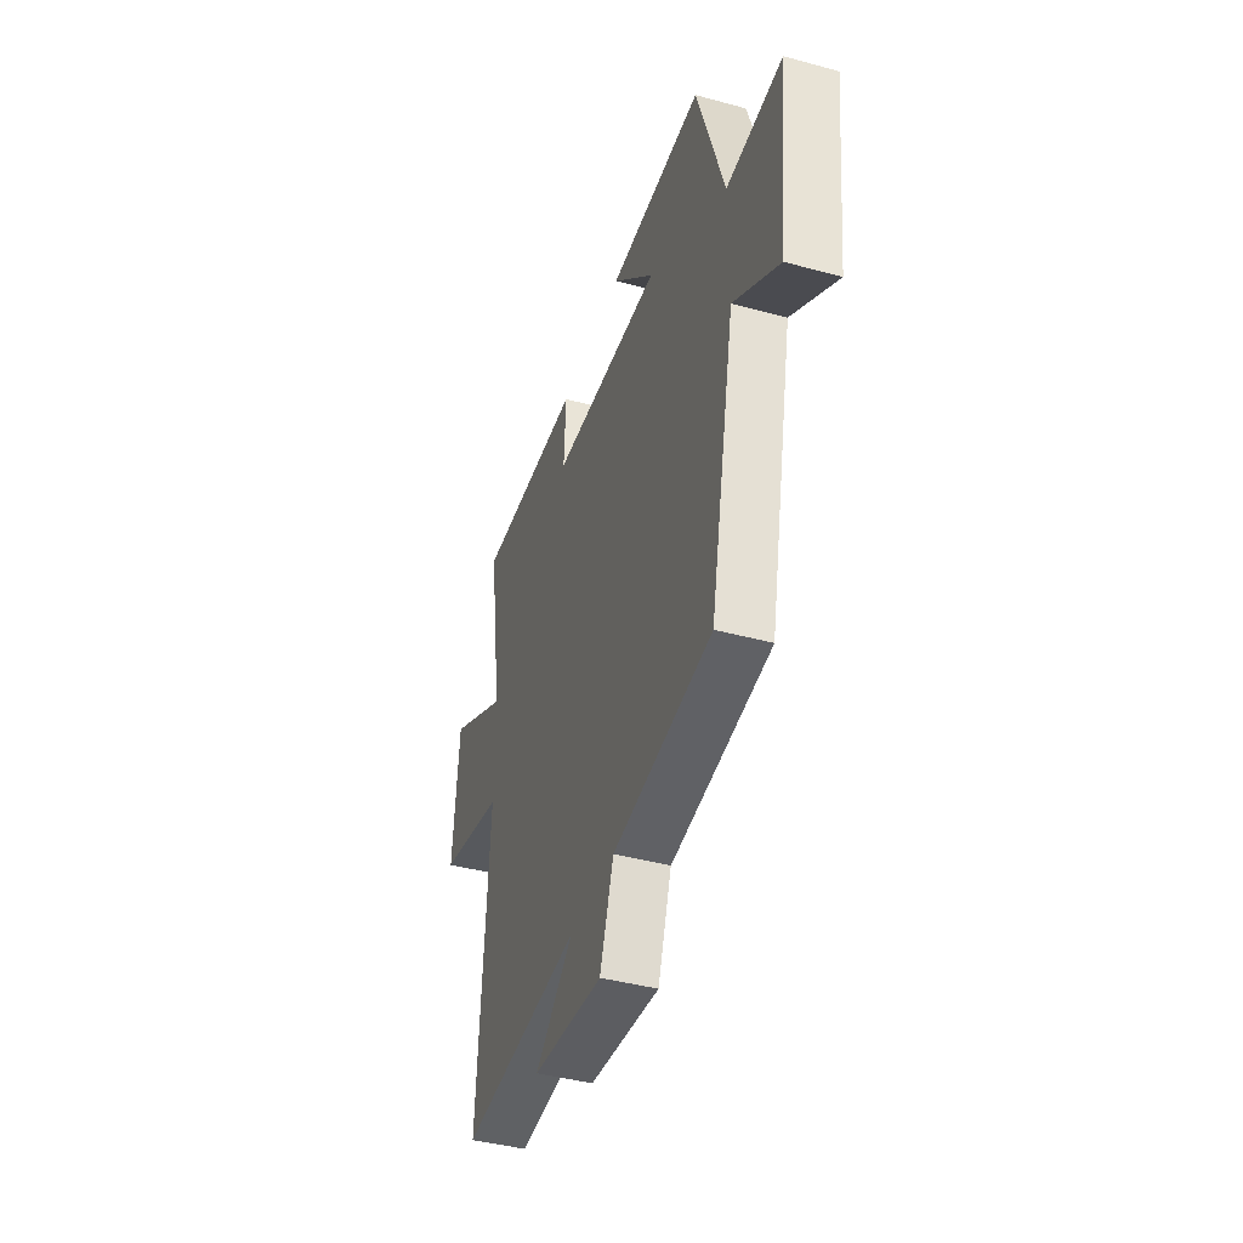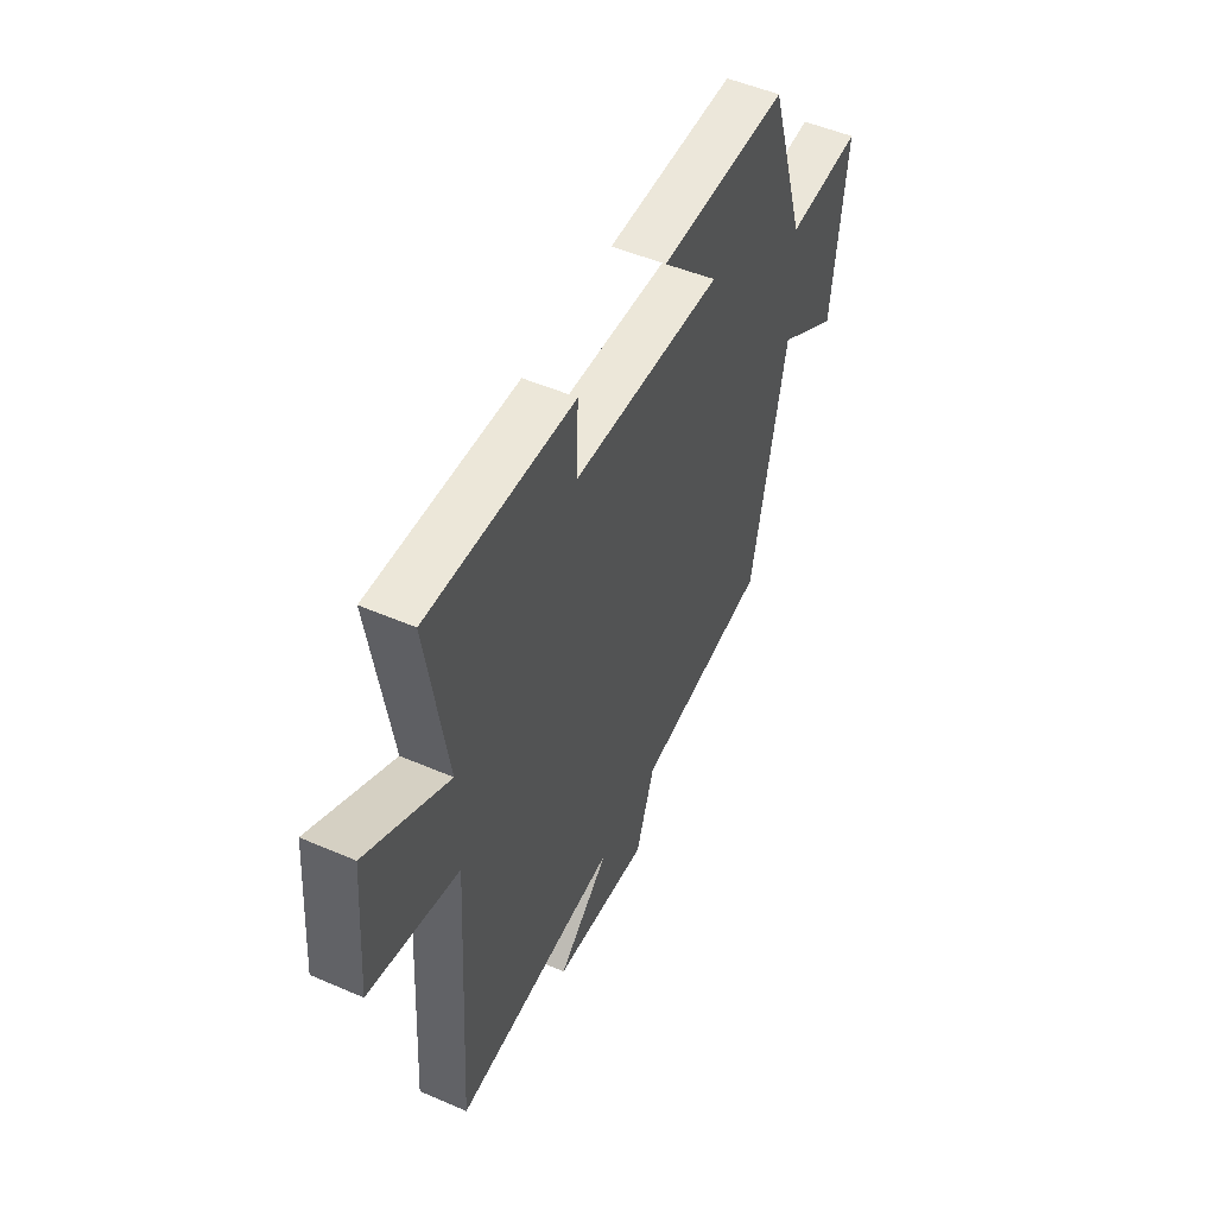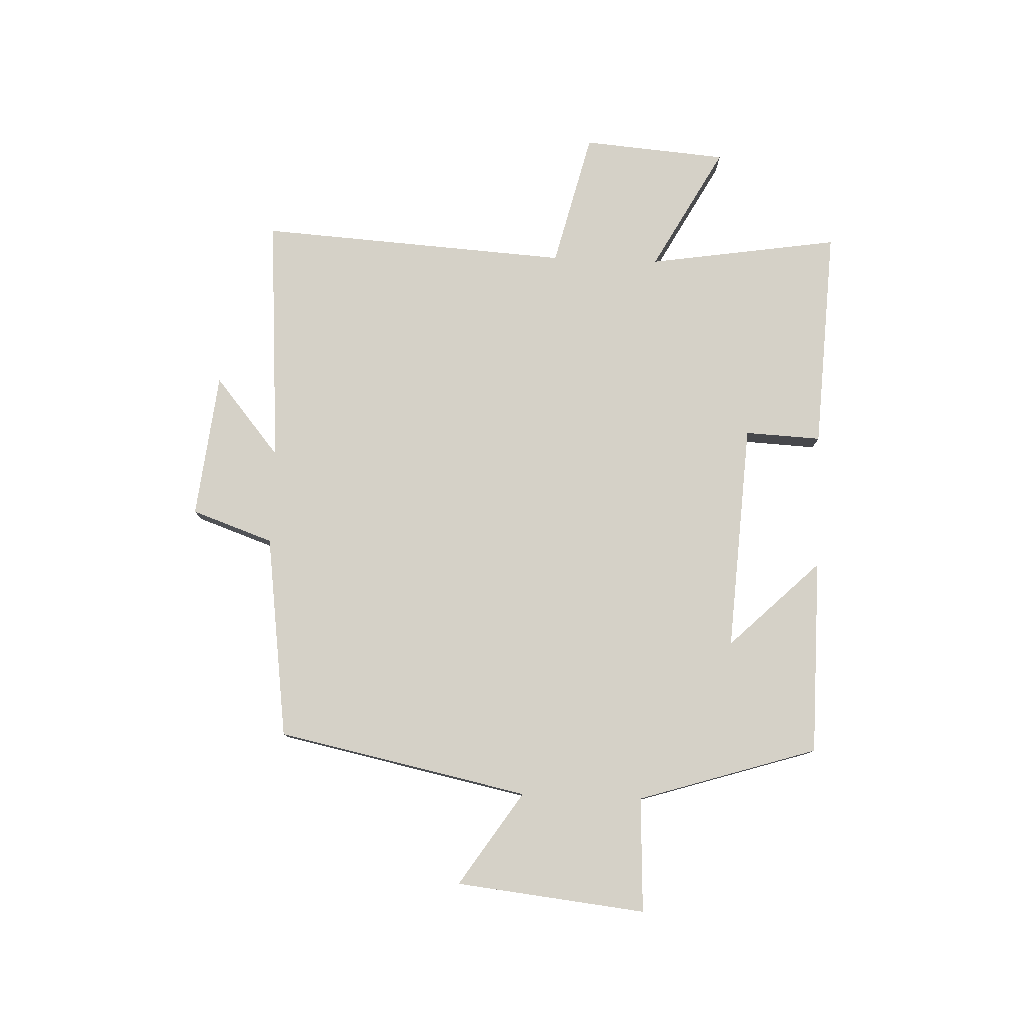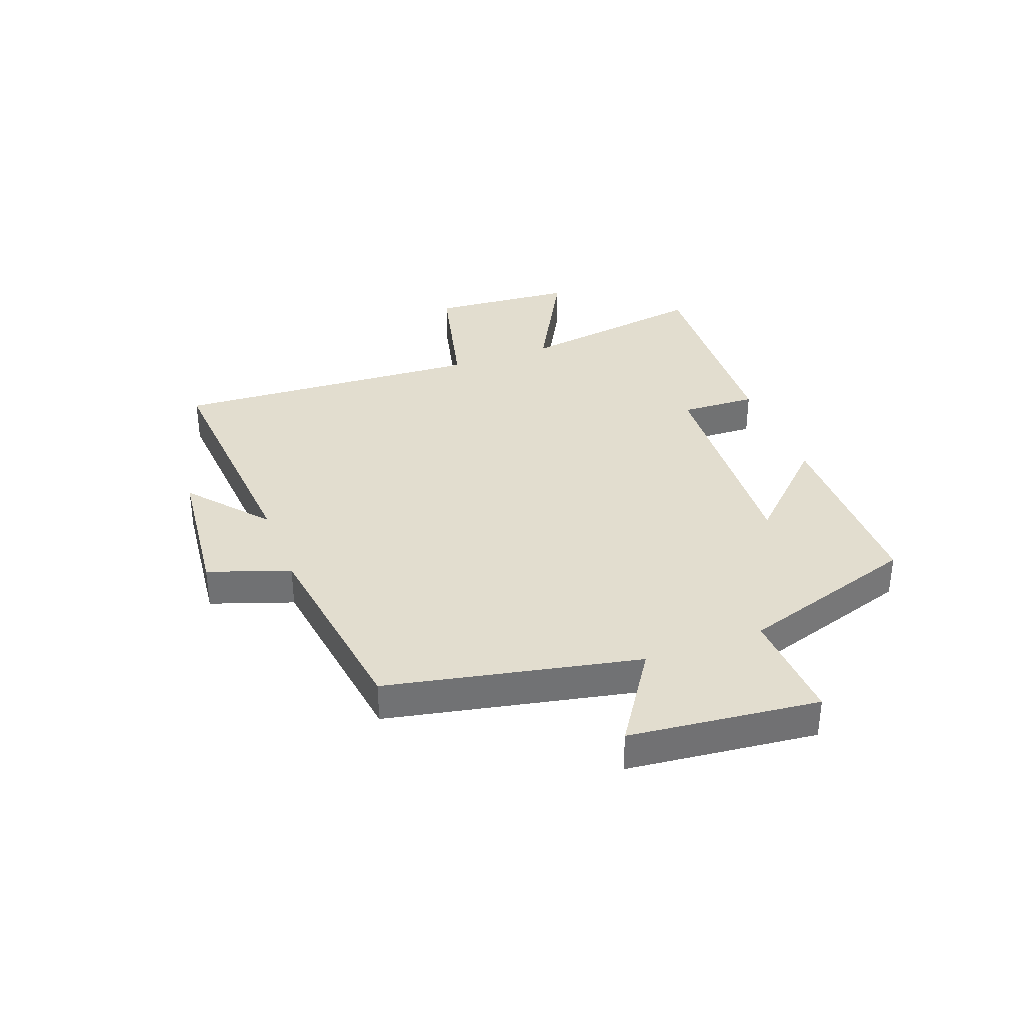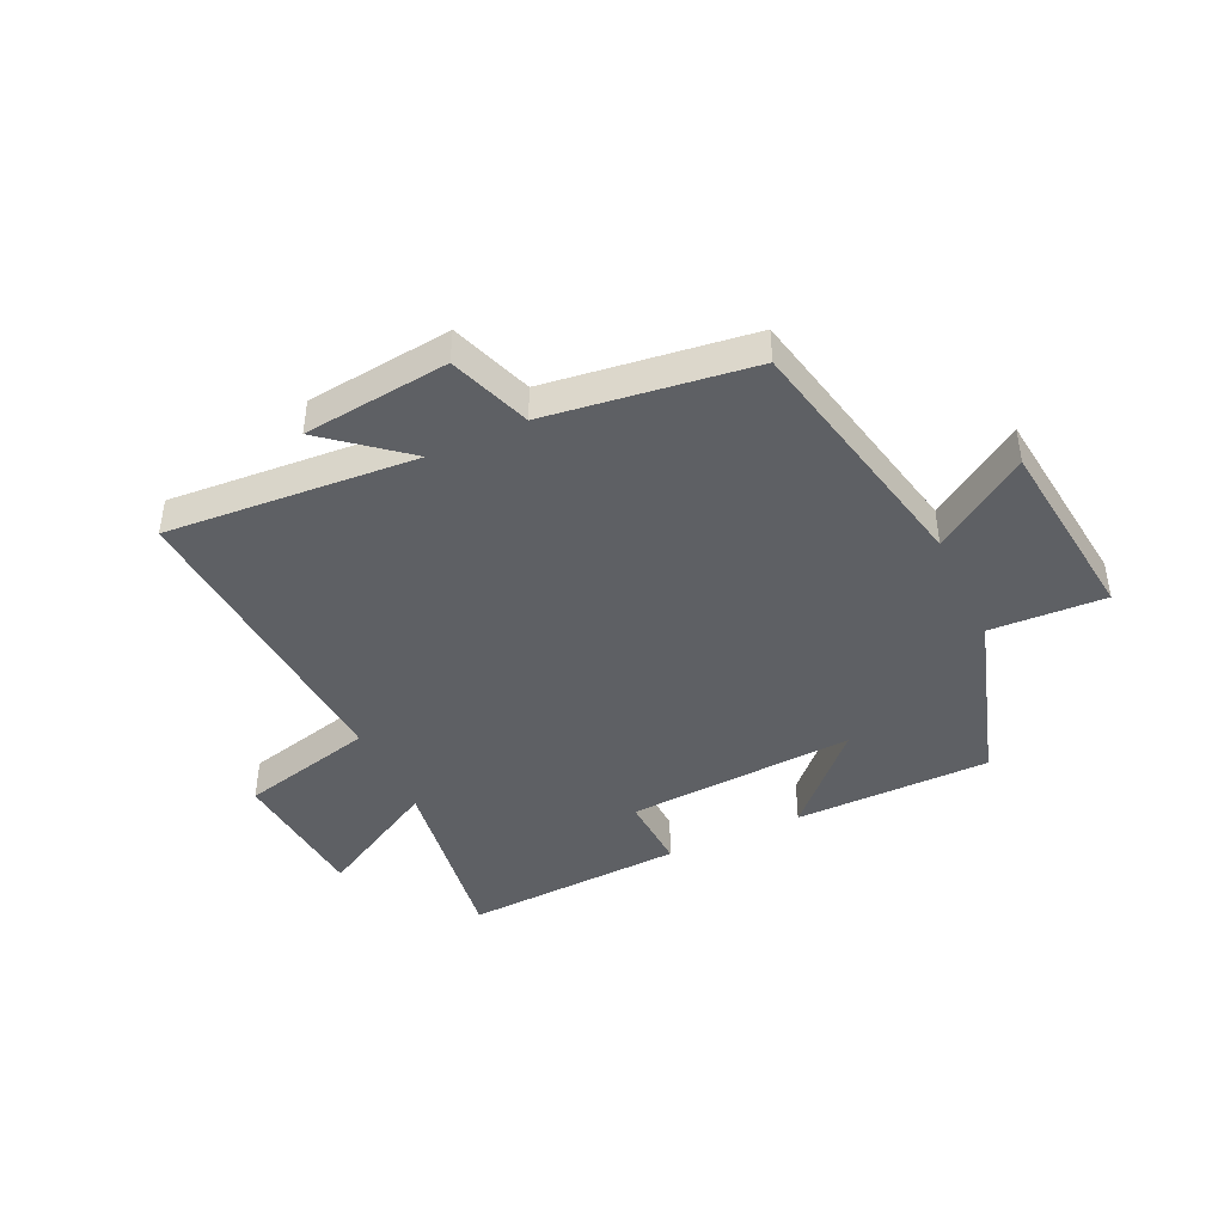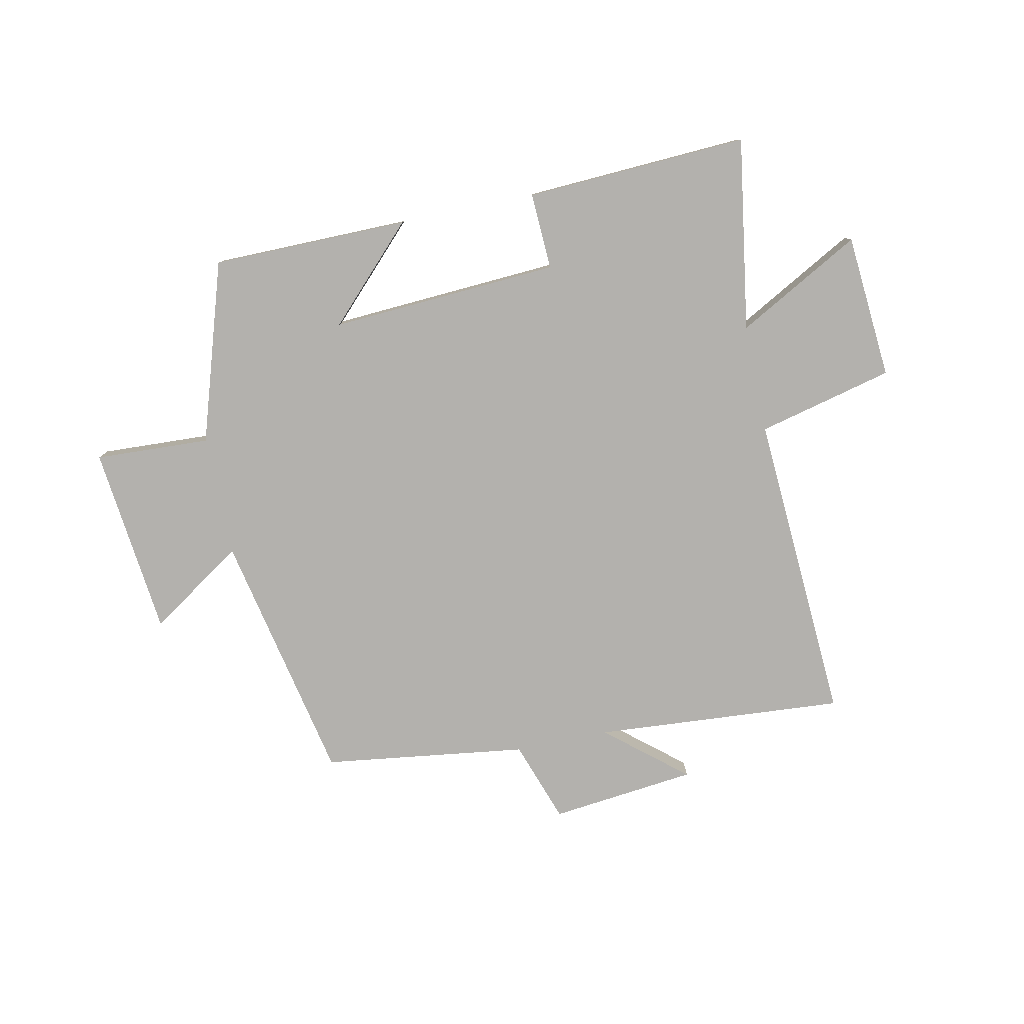
<metadata>
{"format":"obj","ext":"obj","renderer":"f3d","projection":"perspective","resolution":1024,"background":"white","views":[{"elev":-42.4,"azim":-108.0,"up":"+Z"},{"elev":50.9,"azim":115.3,"up":"+Z"},{"elev":79.0,"azim":-87.8,"up":"+Y"},{"elev":35.0,"azim":-110.7,"up":"+Y"},{"elev":-43.0,"azim":-154.8,"up":"+Y"},{"elev":-79.3,"azim":11.7,"up":"+Y"}]}
</metadata>
<code>
v -0.403 0.07 0.497
v -0.066 0.07 0.5
v -0.216 0.07 0.345
v 0.176 0.07 0.369
v 0.17 0.07 0.5
v 0.551 0.07 0.52
v 0.5 0.07 0.191
v 0.712 0.07 0.308
v 0.732 0.07 0.06
v 0.5 0.07 0.003
v 0.533 0.07 -0.531
v 0.104 0.07 -0.5
v 0.239 0.07 -0.612
v -0.011 0.07 -0.64
v -0.06 0.07 -0.5
v -0.41 0.07 -0.453
v -0.5 0.07 -0.021
v -0.661 0.07 -0.128
v -0.697 0.07 0.198
v -0.5 0.07 0.189
v -0.403 0 0.497
v -0.066 0 0.5
v -0.216 0 0.345
v 0.176 0 0.369
v 0.17 0 0.5
v 0.551 0 0.52
v 0.5 0 0.191
v 0.712 0 0.308
v 0.732 0 0.06
v 0.5 0 0.003
v 0.533 0 -0.531
v 0.104 0 -0.5
v 0.239 0 -0.612
v -0.011 0 -0.64
v -0.06 0 -0.5
v -0.41 0 -0.453
v -0.5 0 -0.021
v -0.661 0 -0.128
v -0.697 0 0.198
v -0.5 0 0.189
f 17 18 19 20
f 15 16 17 20
f 15 20 1
f 12 13 14 15
f 12 15 1
f 10 11 12
f 7 8 9 10
f 7 10 12
f 4 5 6 7
f 3 4 7 12
f 1 2 3
f 1 3 12
f 40 39 38 37
f 40 37 36 35
f 21 40 35
f 35 34 33 32
f 21 35 32
f 32 31 30
f 30 29 28 27
f 32 30 27
f 27 26 25 24
f 32 27 24 23
f 23 22 21
f 32 23 21
f 1 21 22 2
f 2 22 23 3
f 3 23 24 4
f 4 24 25 5
f 5 25 26 6
f 6 26 27 7
f 7 27 28 8
f 8 28 29 9
f 9 29 30 10
f 10 30 31 11
f 11 31 32 12
f 12 32 33 13
f 13 33 34 14
f 14 34 35 15
f 15 35 36 16
f 16 36 37 17
f 17 37 38 18
f 18 38 39 19
f 19 39 40 20
f 20 40 21 1

</code>
